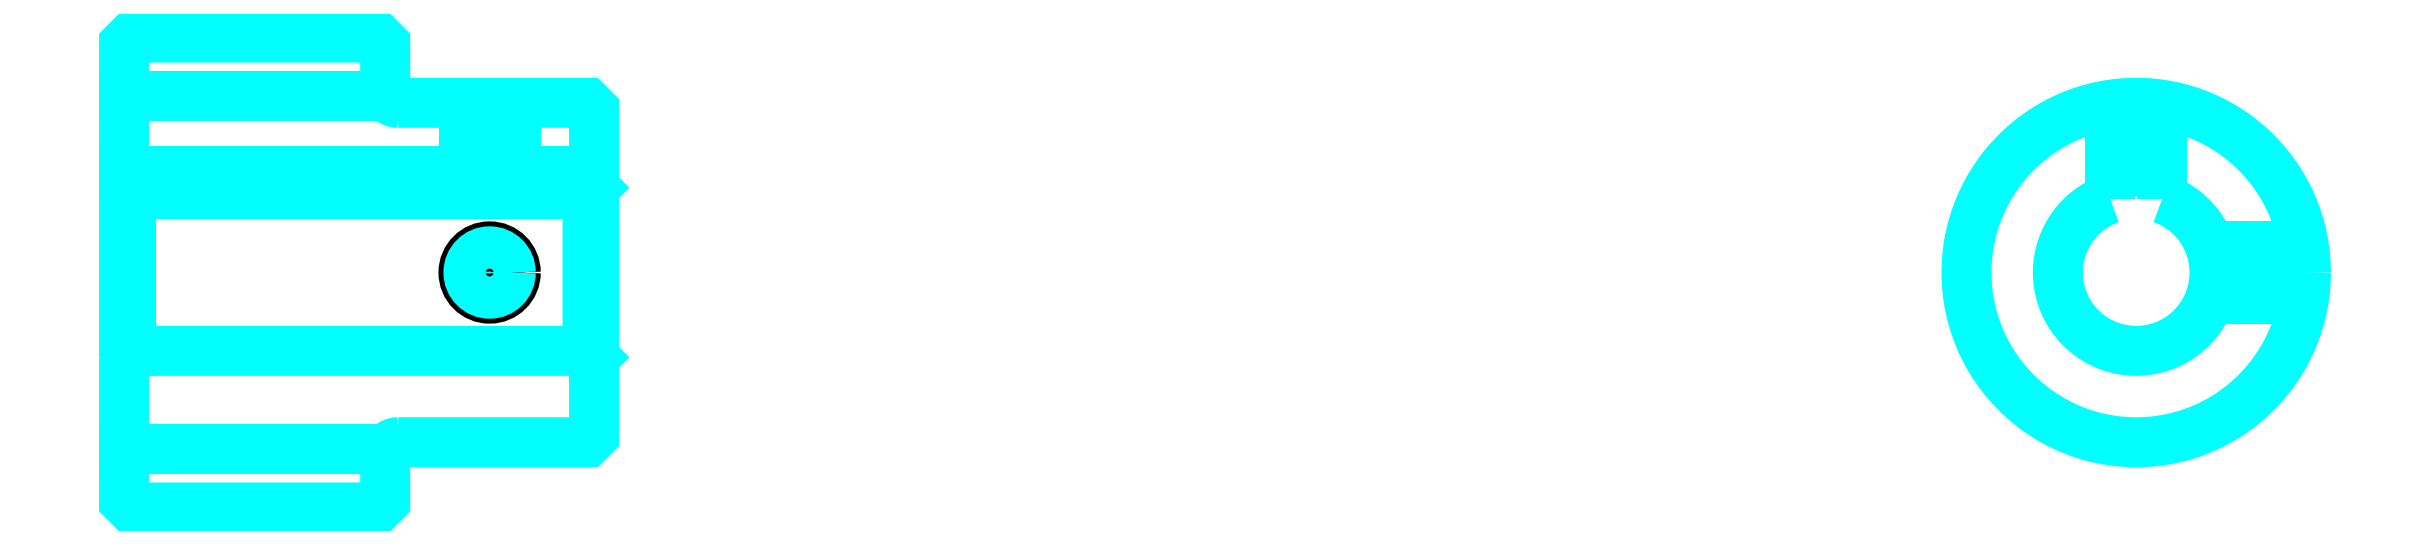
<metadata>
{"format":"dxf","ext":"dxf","renderer":"ezdxf+matplotlib","layout":"modelspace","background":"white","min_lineweight":24,"dpi":150}
</metadata>
<code>
0
SECTION
2
ENTITIES
0
LINE
8
0
10
109.2
20
123.3
30
0
11
129.2
21
123.3
31
0
0
LINE
8
0
10
109.2
20
96.35
30
0
11
129.2
21
96.35
31
0
0
LINE
8
0
10
144.7
20
103.8
30
0
11
145.2
21
103.3
31
0
0
LINE
8
0
10
144.7
20
115.8
30
0
11
145.2
21
116.3
31
0
0
LINE
8
0
10
109.7
20
115.8
30
0
11
109.7
21
103.8
31
0
0
POLYLINE
8
0
66
1
10
0
20
0
30
0
70
2
0
VERTEX
8
0
10
109.2
20
103.3
30
0
70
0
0
VERTEX
8
0
10
109.7
20
103.8
30
0
70
0
0
VERTEX
8
0
10
144.7
20
103.8
30
0
70
0
0
VERTEX
8
0
10
144.7
20
115.8
30
0
70
0
0
VERTEX
8
0
10
109.7
20
115.8
30
0
70
0
0
VERTEX
8
0
10
109.2
20
116.3
30
0
70
0
0
SEQEND
8
0
0
ARC
8
0
10
130.2
20
123.8
30
0
40
1
50
180
51
270
0
ARC
8
0
10
130.2
20
95.85
30
0
40
1
50
90
51
180
0
ARC
8
0
10
263.3
20
109.8
30
0
40
6
50
109.5
51
70.53
0
POLYLINE
8
0
66
1
10
0
20
0
30
0
70
2
0
VERTEX
8
0
10
265.3
20
115.5
30
0
70
0
0
VERTEX
8
0
10
265.3
20
117.6
30
0
70
0
0
VERTEX
8
0
10
261.3
20
117.6
30
0
70
0
0
VERTEX
8
0
10
261.3
20
115.5
30
0
70
0
0
SEQEND
8
0
0
LINE
8
0
10
109.2
20
117.6
30
0
11
145.2
21
117.6
31
0
0
POLYLINE
8
0
66
1
10
0
20
0
30
0
70
2
0
VERTEX
8
0
10
139.2
20
122.8
30
0
70
0
0
VERTEX
8
0
10
139.2
20
117.6
30
0
70
0
0
SEQEND
8
0
0
POLYLINE
8
0
66
1
10
0
20
0
30
0
70
2
0
VERTEX
8
0
10
135.2
20
122.8
30
0
70
0
0
VERTEX
8
0
10
135.2
20
117.6
30
0
70
0
0
SEQEND
8
0
0
POLYLINE
8
0
66
1
10
0
20
0
30
0
70
2
0
VERTEX
8
0
10
138.8
20
122.8
30
0
70
0
0
VERTEX
8
0
10
138.8
20
117.6
30
0
70
0
0
SEQEND
8
0
0
POLYLINE
8
0
66
1
10
0
20
0
30
0
70
2
0
VERTEX
8
0
10
135.6
20
122.8
30
0
70
0
0
VERTEX
8
0
10
135.6
20
117.6
30
0
70
0
0
SEQEND
8
0
0
POLYLINE
8
0
66
1
10
0
20
0
30
0
70
2
0
VERTEX
8
0
10
261.3
20
115.5
30
0
70
0
0
VERTEX
8
0
10
261.3
20
122.7
30
0
70
0
0
SEQEND
8
0
0
POLYLINE
8
0
66
1
10
0
20
0
30
0
70
2
0
VERTEX
8
0
10
265.3
20
115.5
30
0
70
0
0
VERTEX
8
0
10
265.3
20
122.7
30
0
70
0
0
SEQEND
8
0
0
POLYLINE
8
0
66
1
10
0
20
0
30
0
70
2
0
VERTEX
8
0
10
261.7
20
117.6
30
0
70
0
0
VERTEX
8
0
10
261.7
20
122.7
30
0
70
0
0
SEQEND
8
0
0
POLYLINE
8
0
66
1
10
0
20
0
30
0
70
2
0
VERTEX
8
0
10
264.9
20
117.6
30
0
70
0
0
VERTEX
8
0
10
264.9
20
122.7
30
0
70
0
0
SEQEND
8
0
0
CIRCLE
8
0
10
137.2
20
109.8
30
0
40
2
0
CIRCLE
8
0
10
137.2
20
109.8
30
0
40
1.62
0
POLYLINE
8
0
66
1
10
0
20
0
30
0
70
2
0
VERTEX
8
0
10
269
20
111.8
30
0
70
0
0
VERTEX
8
0
10
276.1
20
111.8
30
0
70
0
0
SEQEND
8
0
0
POLYLINE
8
0
66
1
10
0
20
0
30
0
70
2
0
VERTEX
8
0
10
269
20
107.8
30
0
70
0
0
VERTEX
8
0
10
276.1
20
107.8
30
0
70
0
0
SEQEND
8
0
0
POLYLINE
8
0
66
1
10
0
20
0
30
0
70
2
0
VERTEX
8
0
10
269.1
20
111.5
30
0
70
0
0
VERTEX
8
0
10
276.2
20
111.5
30
0
70
0
0
SEQEND
8
0
0
POLYLINE
8
0
66
1
10
0
20
0
30
0
70
2
0
VERTEX
8
0
10
269.1
20
108.2
30
0
70
0
0
VERTEX
8
0
10
276.2
20
108.2
30
0
70
0
0
SEQEND
8
0
0
POLYLINE
8
0
66
1
10
0
20
0
30
0
70
2
0
VERTEX
8
0
10
109.2
20
103.3
30
0
70
0
0
VERTEX
8
0
10
109.2
20
92.35
30
0
70
0
0
VERTEX
8
0
10
109.7
20
91.85
30
0
70
0
0
VERTEX
8
0
10
128.7
20
91.85
30
0
70
0
0
VERTEX
8
0
10
129.2
20
92.35
30
0
70
0
0
VERTEX
8
0
10
129.2
20
95.85
30
0
70
0
0
SEQEND
8
0
0
POLYLINE
8
0
66
1
10
0
20
0
30
0
70
2
0
VERTEX
8
0
10
130.2
20
96.85
30
0
70
0
0
VERTEX
8
0
10
144.7
20
96.85
30
0
70
0
0
VERTEX
8
0
10
145.2
20
97.35
30
0
70
0
0
VERTEX
8
0
10
145.2
20
122.3
30
0
70
0
0
VERTEX
8
0
10
144.7
20
122.8
30
0
70
0
0
VERTEX
8
0
10
130.2
20
122.8
30
0
70
0
0
SEQEND
8
0
0
POLYLINE
8
0
66
1
10
0
20
0
30
0
70
2
0
VERTEX
8
0
10
129.2
20
123.8
30
0
70
0
0
VERTEX
8
0
10
129.2
20
127.3
30
0
70
0
0
VERTEX
8
0
10
128.7
20
127.8
30
0
70
0
0
VERTEX
8
0
10
109.7
20
127.8
30
0
70
0
0
VERTEX
8
0
10
109.2
20
127.3
30
0
70
0
0
VERTEX
8
0
10
109.2
20
103.3
30
0
70
0
0
SEQEND
8
0
0
CIRCLE
8
0
10
263.3
20
109.8
30
0
40
13
0
ENDSEC
0
EOF

</code>
